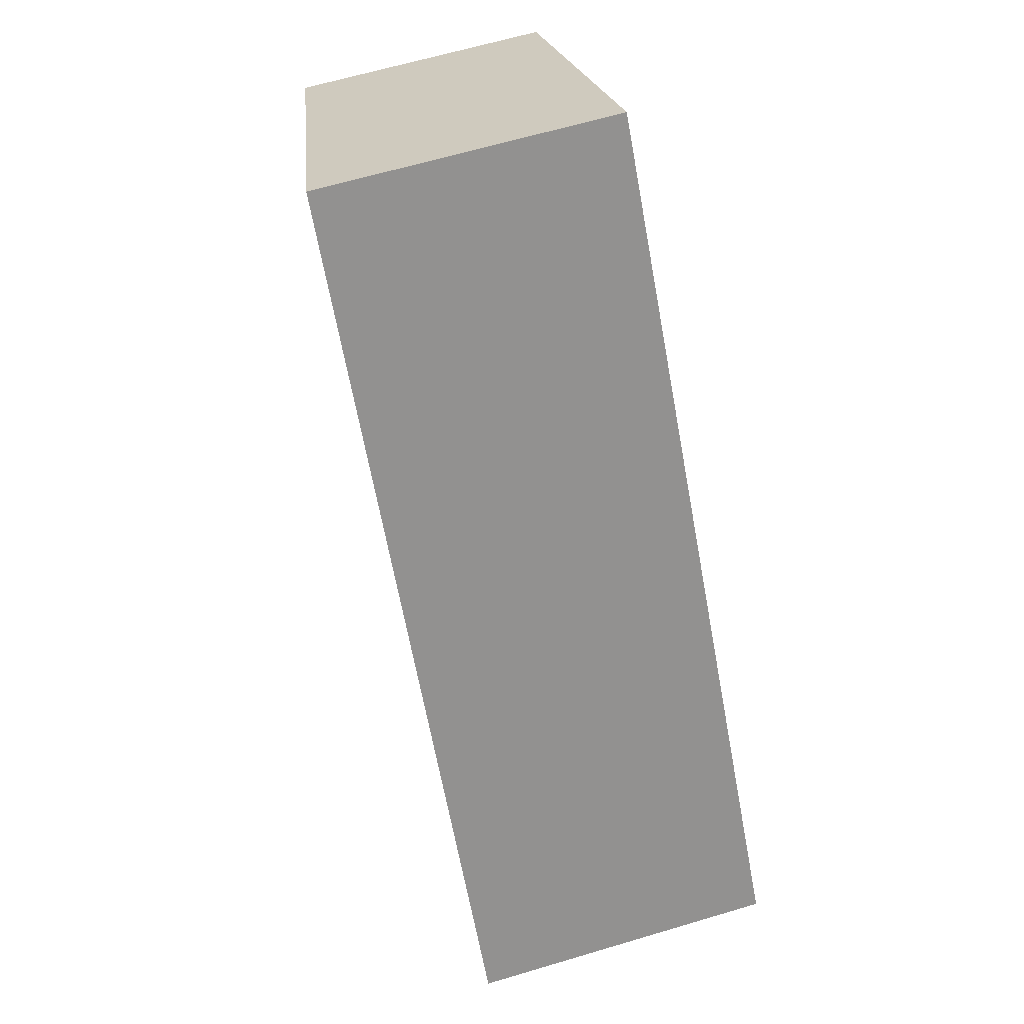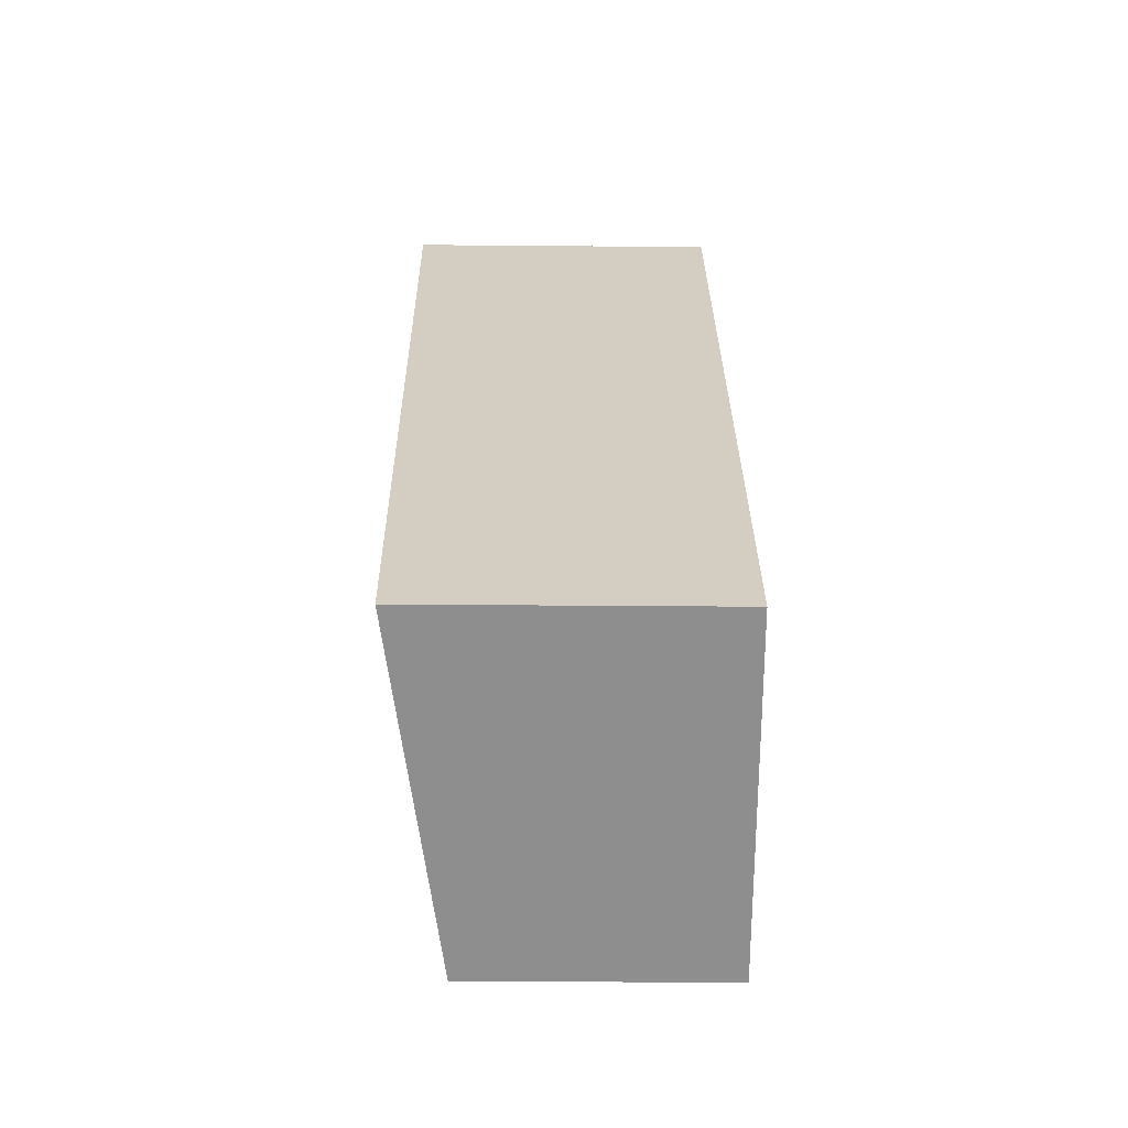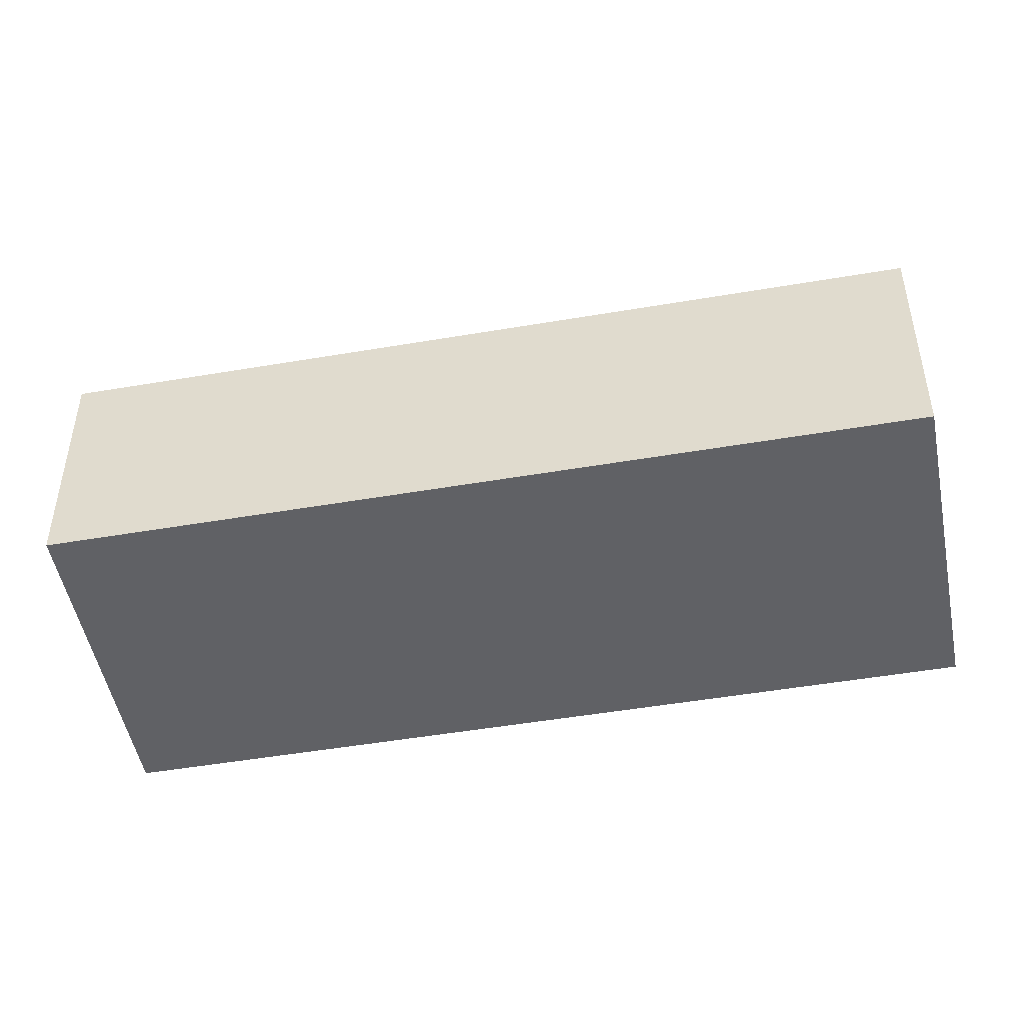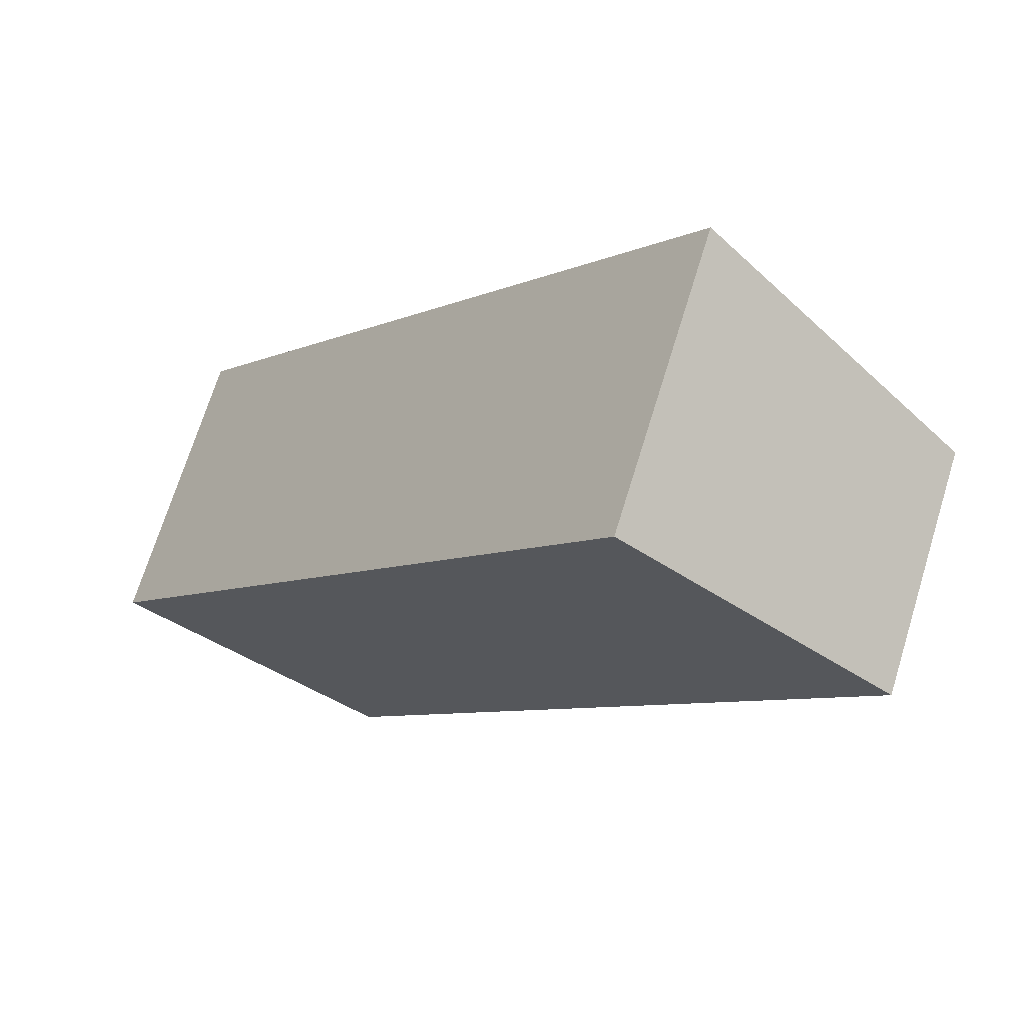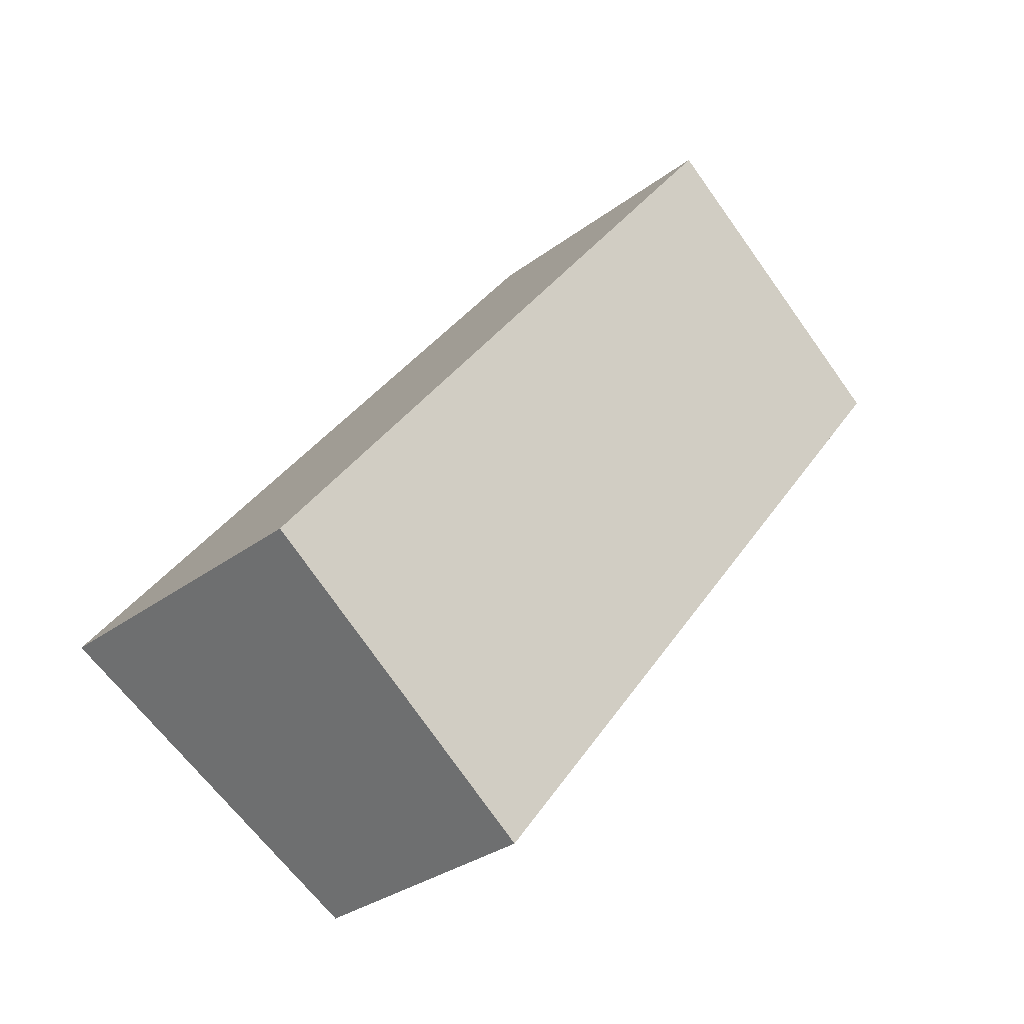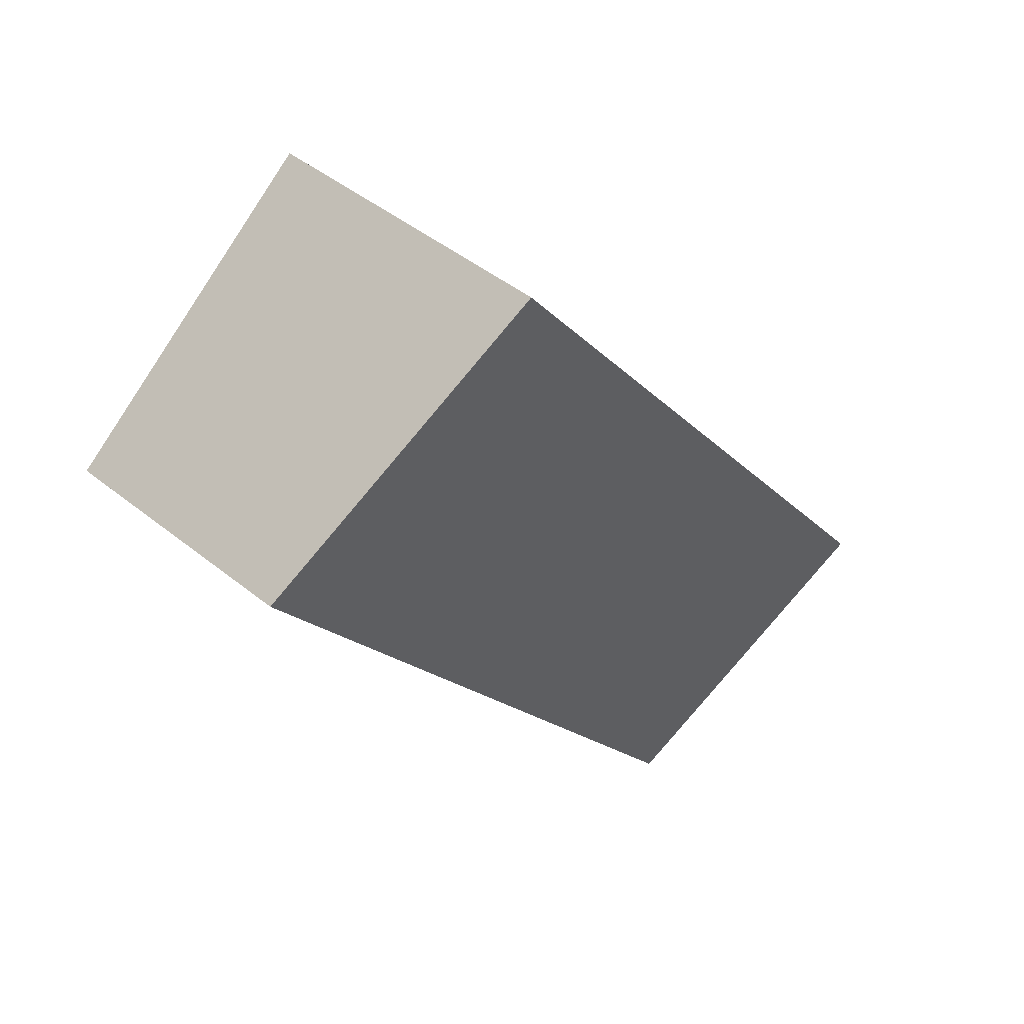
<metadata>
{"format":"obj","ext":"obj","renderer":"f3d","projection":"perspective","resolution":1024,"background":"white","views":[{"elev":62.9,"azim":-106.9,"up":"+Z"},{"elev":-27.3,"azim":-90.8,"up":"+Z"},{"elev":-49.0,"azim":138.5,"up":"+Y"},{"elev":70.5,"azim":17.2,"up":"+Z"},{"elev":-30.7,"azim":-42.8,"up":"+Z"},{"elev":44.8,"azim":133.2,"up":"+Z"}]}
</metadata>
<code>
v  0 4.048 2.479e-16
v  11 3.336 6.643
v  3.668 3.336 -2.838
v  7.335 4.048 9.481
v  11 -4.068e-16 6.643
v  3.668 1.738e-16 -2.838
v  0 0 0
v  7.335 -5.805e-16 9.481
g defaultobject
f 1 2 3
f 2 1 4
f 5 3 2
f 3 5 6
f 3 7 1
f 7 3 6
f 7 4 1
f 4 7 8
f 8 2 4
f 2 8 5
f 5 7 6
f 7 5 8

</code>
